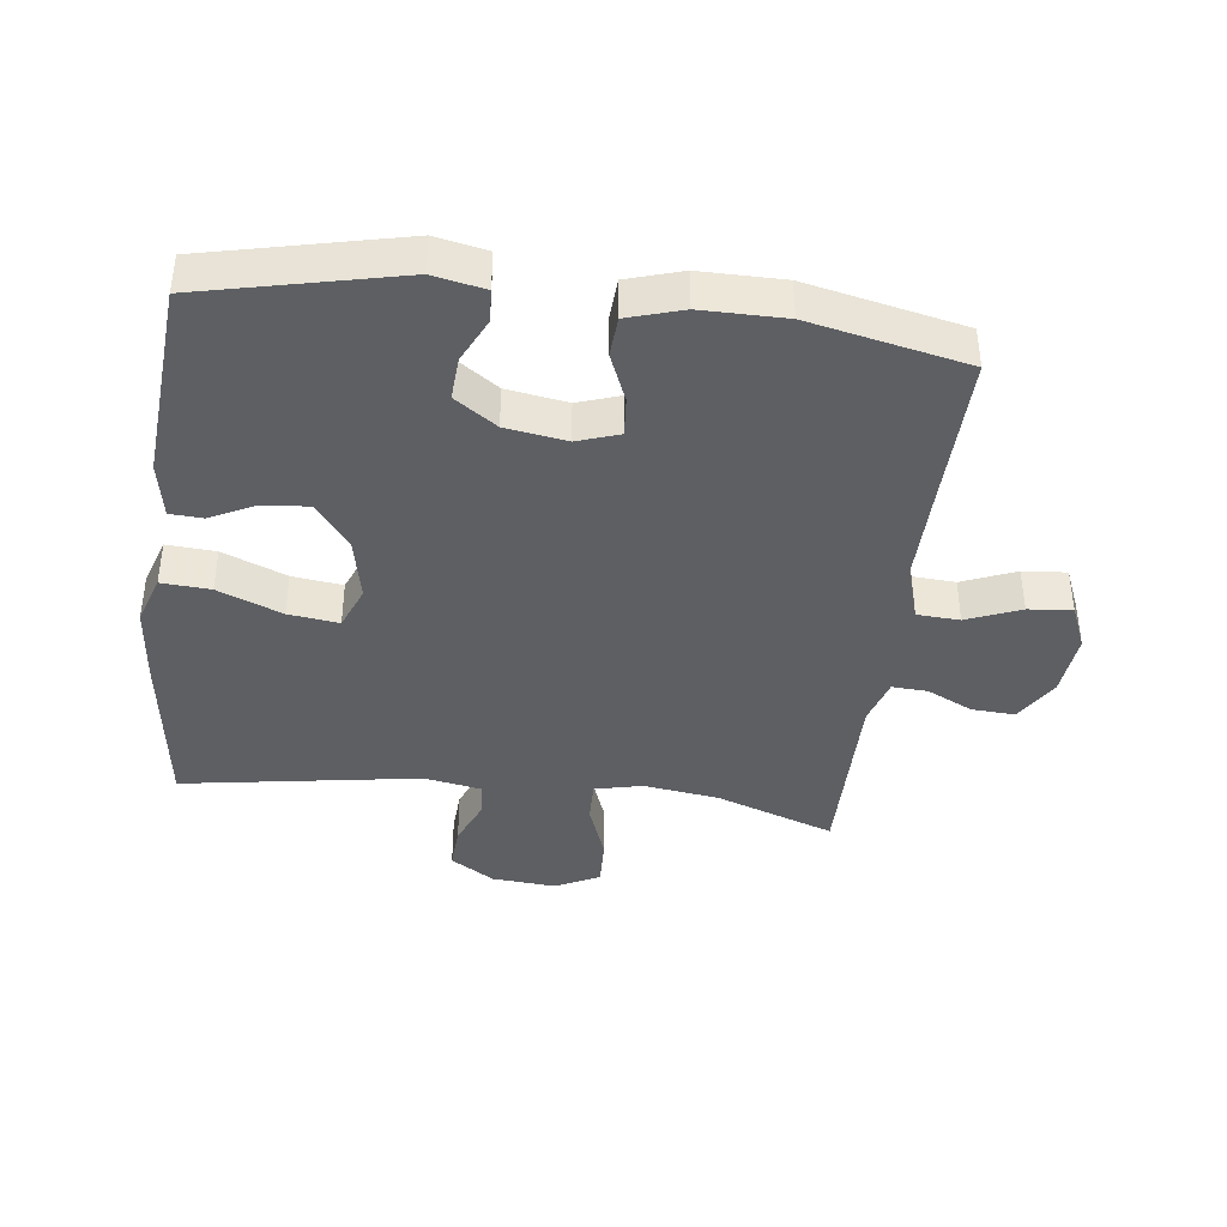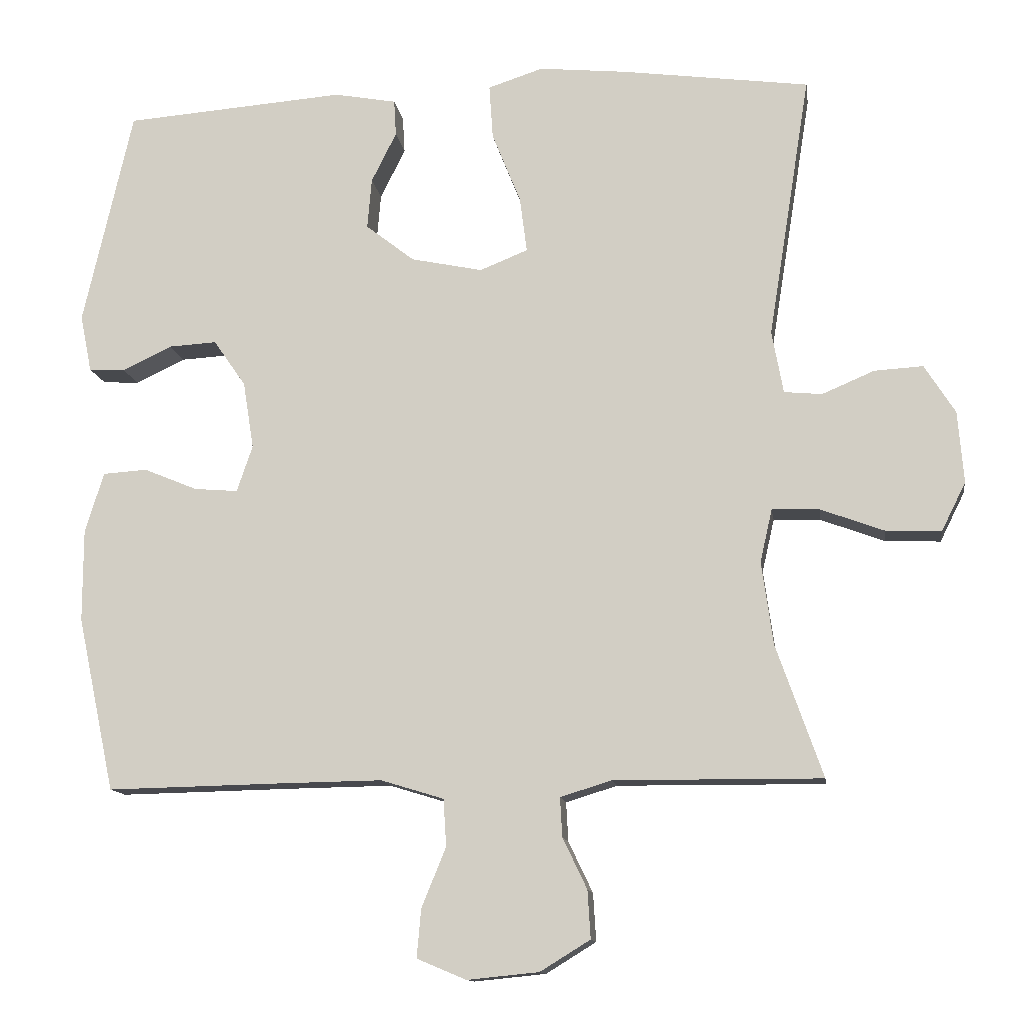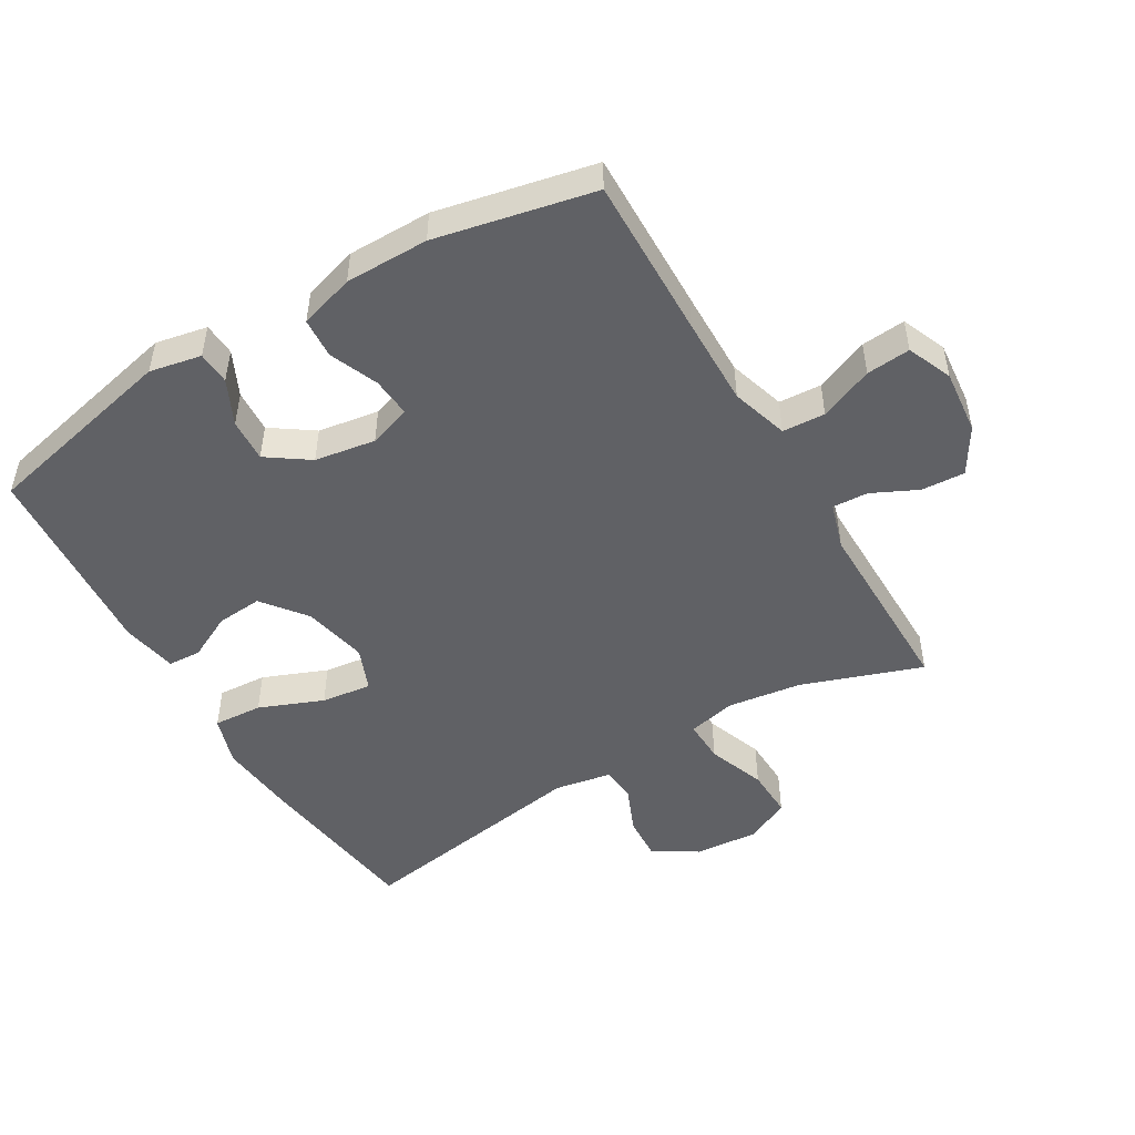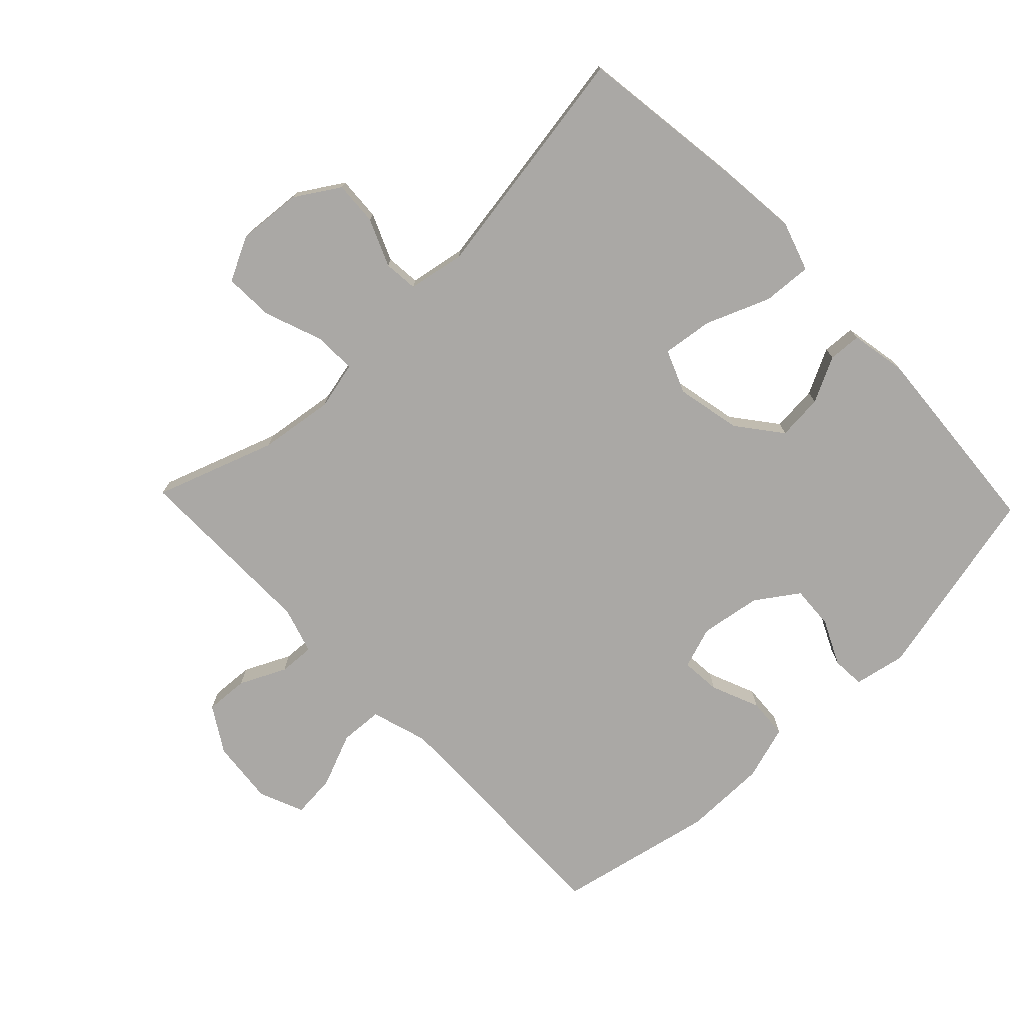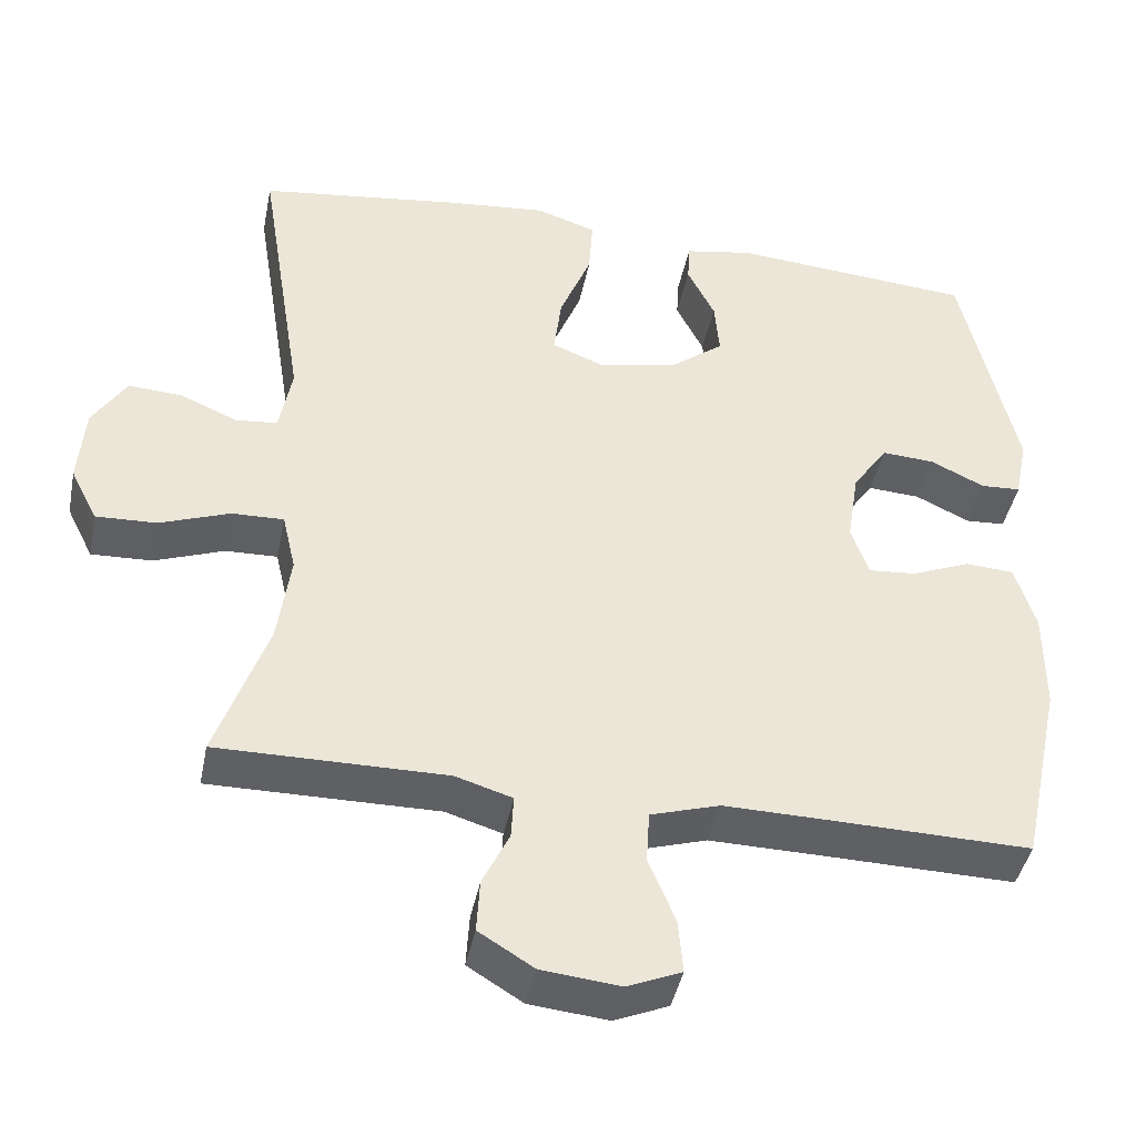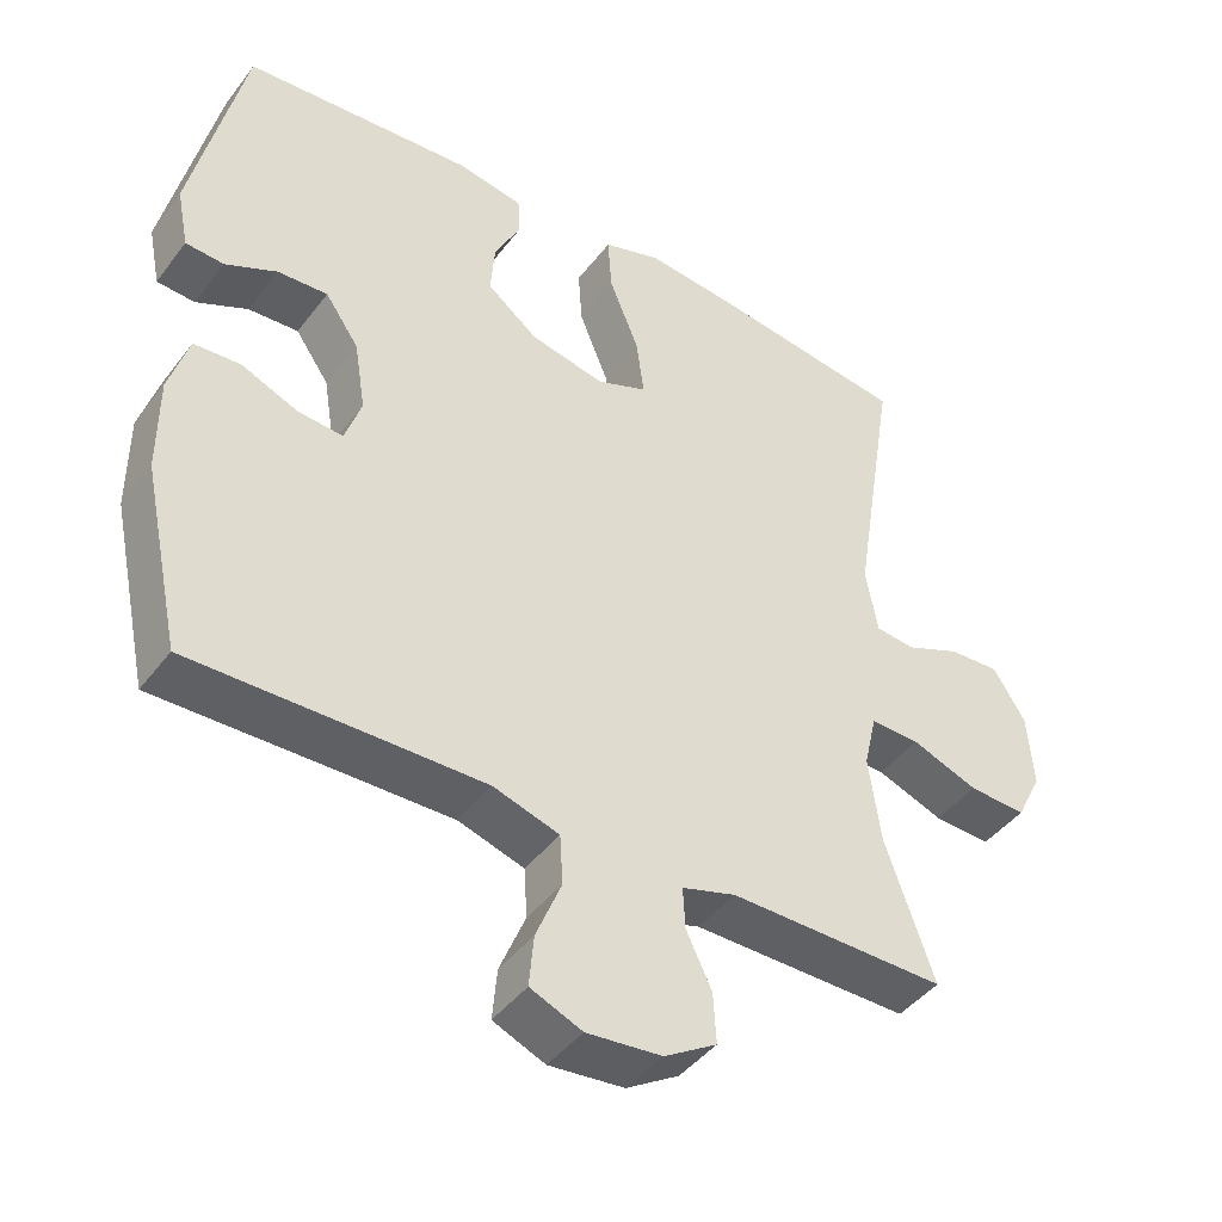
<metadata>
{"format":"obj","ext":"obj","renderer":"f3d","projection":"perspective","resolution":1024,"background":"white","views":[{"elev":-40.3,"azim":82.9,"up":"+Y"},{"elev":-12.5,"azim":-171.9,"up":"+Z"},{"elev":-49.4,"azim":120.6,"up":"+Y"},{"elev":-75.1,"azim":-46.2,"up":"+Y"},{"elev":-42.6,"azim":-11.3,"up":"+Z"},{"elev":-43.7,"azim":145.6,"up":"+Z"}]}
</metadata>
<code>
v 0.5 0.07 0.5
v 0.569 0.07 0.196
v 0.553 0.07 0.116
v 0.502 0.07 0.113
v 0.433 0.07 0.146
v 0.366 0.07 0.15
v 0.321 0.07 0.085
v 0.306 0.07 -0.009
v 0.328 0.07 -0.074
v 0.389 0.07 -0.069
v 0.464 0.07 -0.038
v 0.526 0.07 -0.042
v 0.552 0.07 -0.127
v 0.552 0.07 -0.256
v 0.5 0.07 -0.5
v 0.249 0.07 -0.495
v 0.112 0.07 -0.493
v 0.024 0.07 -0.52
v 0.02 0.07 -0.586
v 0.054 0.07 -0.669
v 0.06 0.07 -0.737
v -0.009 0.07 -0.766
v -0.109 0.07 -0.756
v -0.179 0.07 -0.713
v -0.175 0.07 -0.646
v -0.141 0.07 -0.575
v -0.138 0.07 -0.52
v -0.21 0.07 -0.498
v -0.5 0.07 -0.5
v -0.435 0.07 -0.315
v -0.419 0.07 -0.199
v -0.436 0.07 -0.125
v -0.502 0.07 -0.127
v -0.591 0.07 -0.16
v -0.668 0.07 -0.163
v -0.702 0.07 -0.095
v -0.694 0.07 0.005
v -0.651 0.07 0.073
v -0.583 0.07 0.069
v -0.51 0.07 0.038
v -0.457 0.07 0.043
v -0.441 0.07 0.131
v -0.5 0.07 0.5
v -0.238 0.07 0.535
v -0.115 0.07 0.547
v -0.038 0.07 0.522
v -0.043 0.07 0.446
v -0.083 0.07 0.347
v -0.093 0.07 0.269
v -0.026 0.07 0.242
v 0.074 0.07 0.263
v 0.142 0.07 0.316
v 0.136 0.07 0.387
v 0.101 0.07 0.457
v 0.104 0.07 0.508
v 0.191 0.07 0.524
v 0.5 0 0.5
v 0.569 0 0.196
v 0.553 0 0.116
v 0.502 0 0.113
v 0.433 0 0.146
v 0.366 0 0.15
v 0.321 0 0.085
v 0.306 0 -0.009
v 0.328 0 -0.074
v 0.389 0 -0.069
v 0.464 0 -0.038
v 0.526 0 -0.042
v 0.552 0 -0.127
v 0.552 0 -0.256
v 0.5 0 -0.5
v 0.249 0 -0.495
v 0.112 0 -0.493
v 0.024 0 -0.52
v 0.02 0 -0.586
v 0.054 0 -0.669
v 0.06 0 -0.737
v -0.009 0 -0.766
v -0.109 0 -0.756
v -0.179 0 -0.713
v -0.175 0 -0.646
v -0.141 0 -0.575
v -0.138 0 -0.52
v -0.21 0 -0.498
v -0.5 0 -0.5
v -0.435 0 -0.315
v -0.419 0 -0.199
v -0.436 0 -0.125
v -0.502 0 -0.127
v -0.591 0 -0.16
v -0.668 0 -0.163
v -0.702 0 -0.095
v -0.694 0 0.005
v -0.651 0 0.073
v -0.583 0 0.069
v -0.51 0 0.038
v -0.457 0 0.043
v -0.441 0 0.131
v -0.5 0 0.5
v -0.238 0 0.535
v -0.115 0 0.547
v -0.038 0 0.522
v -0.043 0 0.446
v -0.083 0 0.347
v -0.093 0 0.269
v -0.026 0 0.242
v 0.074 0 0.263
v 0.142 0 0.316
v 0.136 0 0.387
v 0.101 0 0.457
v 0.104 0 0.508
v 0.191 0 0.524
f 3 4 5
f 2 3 5
f 1 2 5
f 56 1 5
f 55 56 5
f 54 55 5
f 53 54 5
f 52 53 5 6
f 51 52 6 7
f 50 51 7 8
f 49 50 8 9
f 46 47 48
f 45 46 48
f 44 45 48
f 43 44 48
f 42 43 48
f 41 42 48 49
f 38 39 40
f 37 38 40
f 36 37 40
f 35 36 40
f 34 35 40
f 33 34 40
f 32 33 40 41
f 41 49 9
f 32 41 9
f 31 32 9
f 28 29 30
f 31 9 10
f 30 31 10
f 28 30 10
f 27 28 10
f 24 25 26
f 23 24 26
f 22 23 26
f 21 22 26
f 20 21 26
f 19 20 26
f 18 19 26 27
f 14 15 16
f 13 14 16
f 12 13 16
f 11 12 16
f 10 11 16
f 10 16 17
f 10 17 18 27
f 61 60 59
f 61 59 58
f 61 58 57
f 61 57 112
f 61 112 111
f 61 111 110
f 61 110 109
f 62 61 109 108
f 63 62 108 107
f 64 63 107 106
f 65 64 106 105
f 104 103 102
f 104 102 101
f 104 101 100
f 104 100 99
f 104 99 98
f 105 104 98 97
f 96 95 94
f 96 94 93
f 96 93 92
f 96 92 91
f 96 91 90
f 96 90 89
f 97 96 89 88
f 65 105 97
f 65 97 88
f 65 88 87
f 86 85 84
f 66 65 87
f 66 87 86
f 66 86 84
f 66 84 83
f 82 81 80
f 82 80 79
f 82 79 78
f 82 78 77
f 82 77 76
f 82 76 75
f 83 82 75 74
f 72 71 70
f 72 70 69
f 72 69 68
f 72 68 67
f 72 67 66
f 73 72 66
f 83 74 73 66
f 1 57 58 2
f 2 58 59 3
f 3 59 60 4
f 4 60 61 5
f 5 61 62 6
f 6 62 63 7
f 7 63 64 8
f 8 64 65 9
f 9 65 66 10
f 10 66 67 11
f 11 67 68 12
f 12 68 69 13
f 13 69 70 14
f 14 70 71 15
f 15 71 72 16
f 16 72 73 17
f 17 73 74 18
f 18 74 75 19
f 19 75 76 20
f 20 76 77 21
f 21 77 78 22
f 22 78 79 23
f 23 79 80 24
f 24 80 81 25
f 25 81 82 26
f 26 82 83 27
f 27 83 84 28
f 28 84 85 29
f 29 85 86 30
f 30 86 87 31
f 31 87 88 32
f 32 88 89 33
f 33 89 90 34
f 34 90 91 35
f 35 91 92 36
f 36 92 93 37
f 37 93 94 38
f 38 94 95 39
f 39 95 96 40
f 40 96 97 41
f 41 97 98 42
f 42 98 99 43
f 43 99 100 44
f 44 100 101 45
f 45 101 102 46
f 46 102 103 47
f 47 103 104 48
f 48 104 105 49
f 49 105 106 50
f 50 106 107 51
f 51 107 108 52
f 52 108 109 53
f 53 109 110 54
f 54 110 111 55
f 55 111 112 56
f 56 112 57 1

</code>
